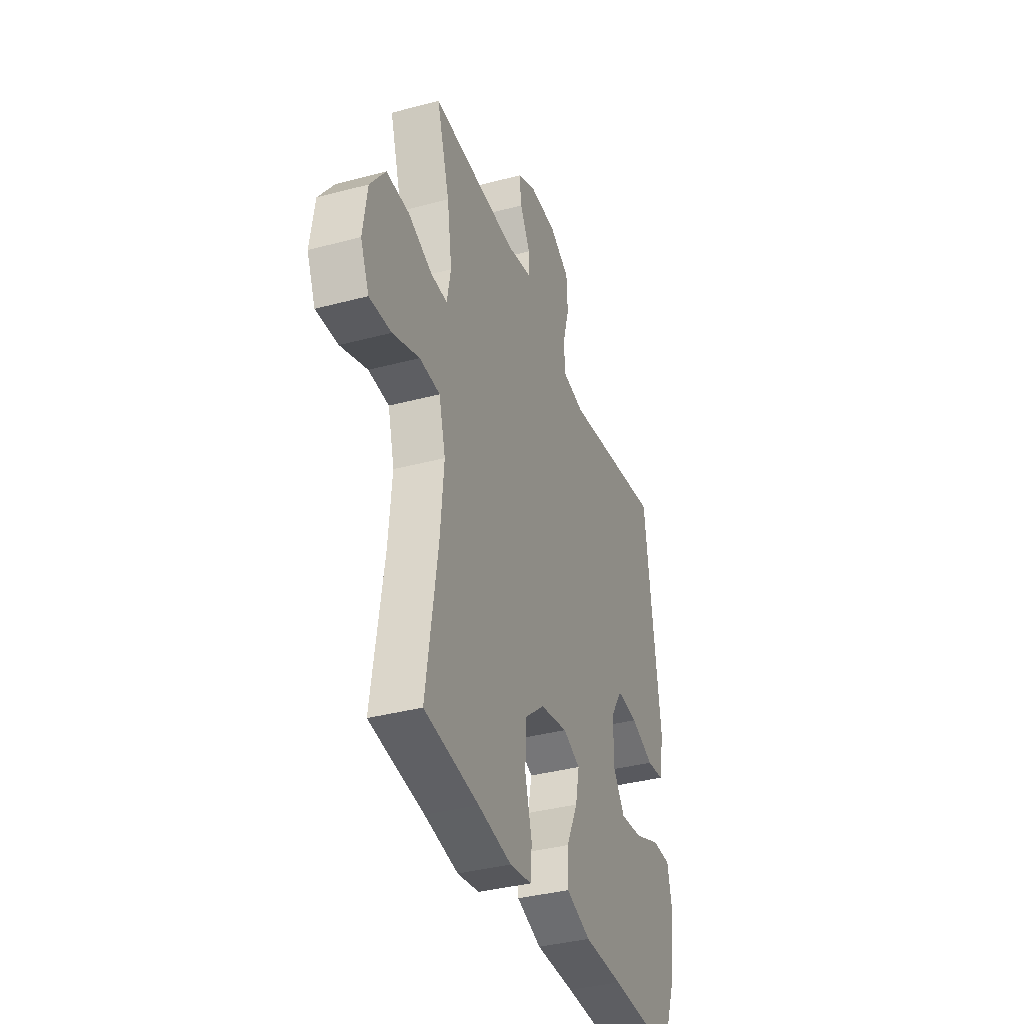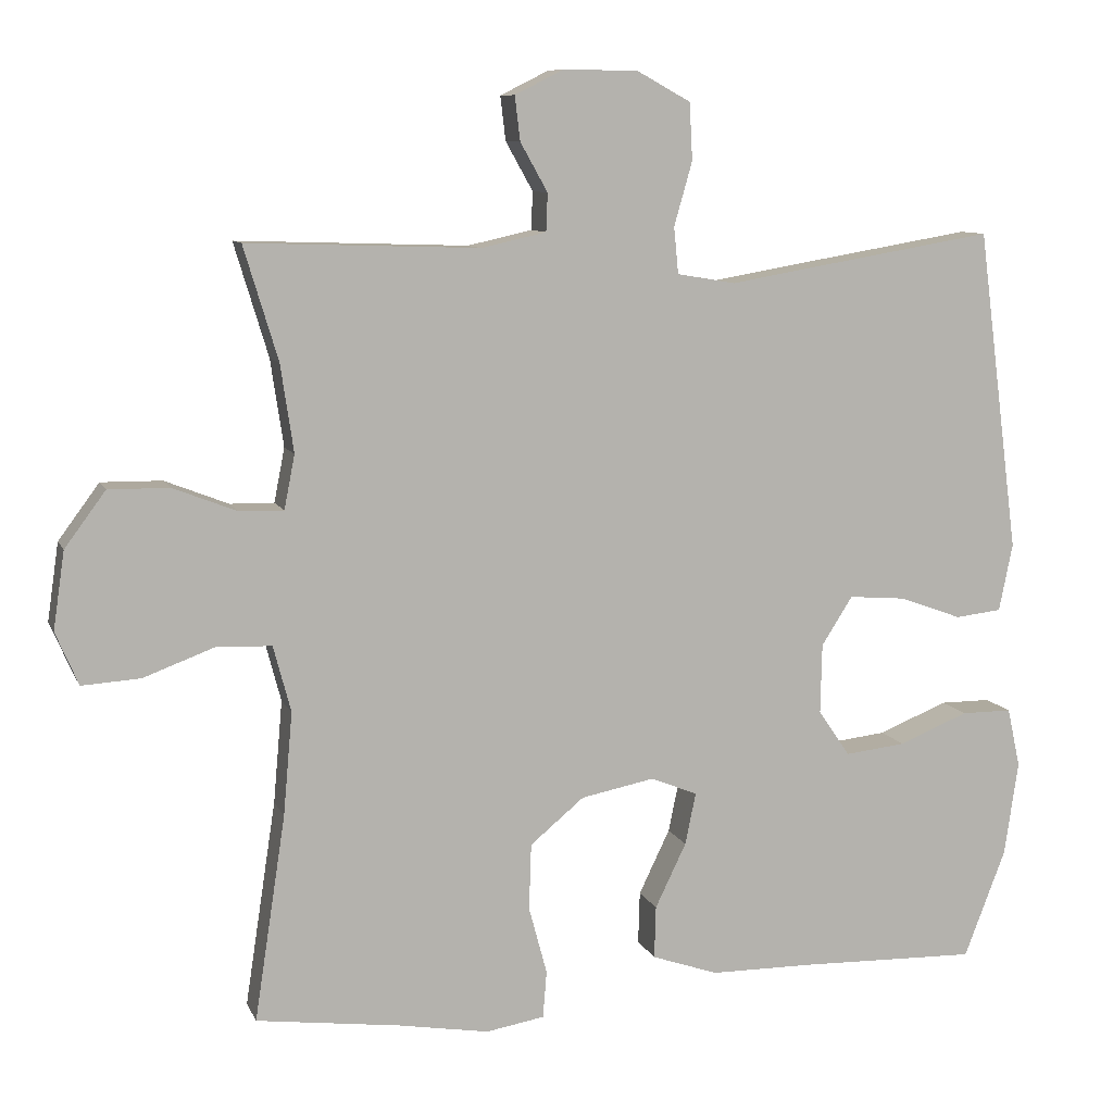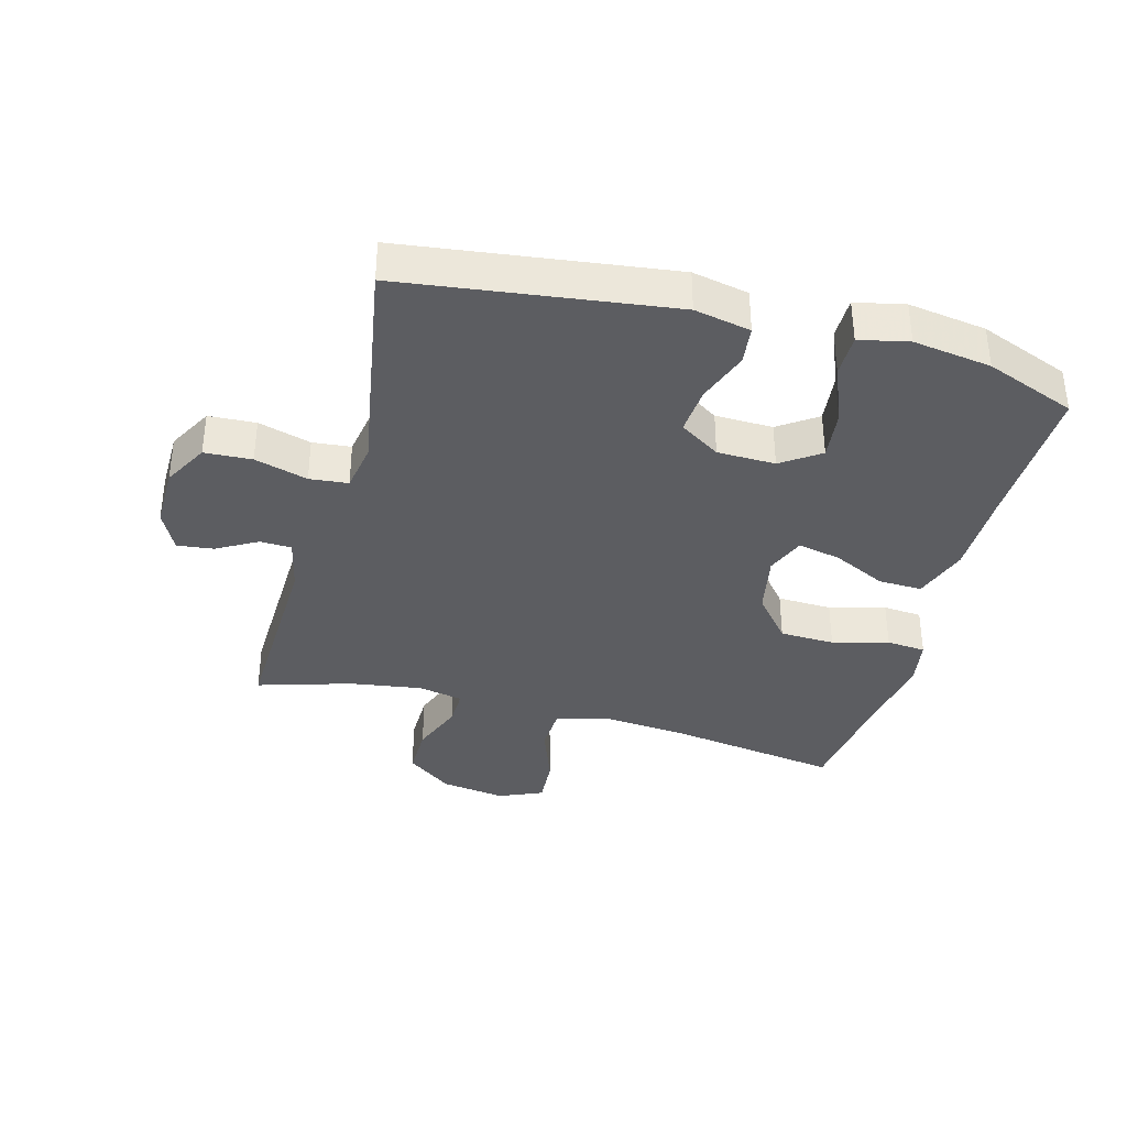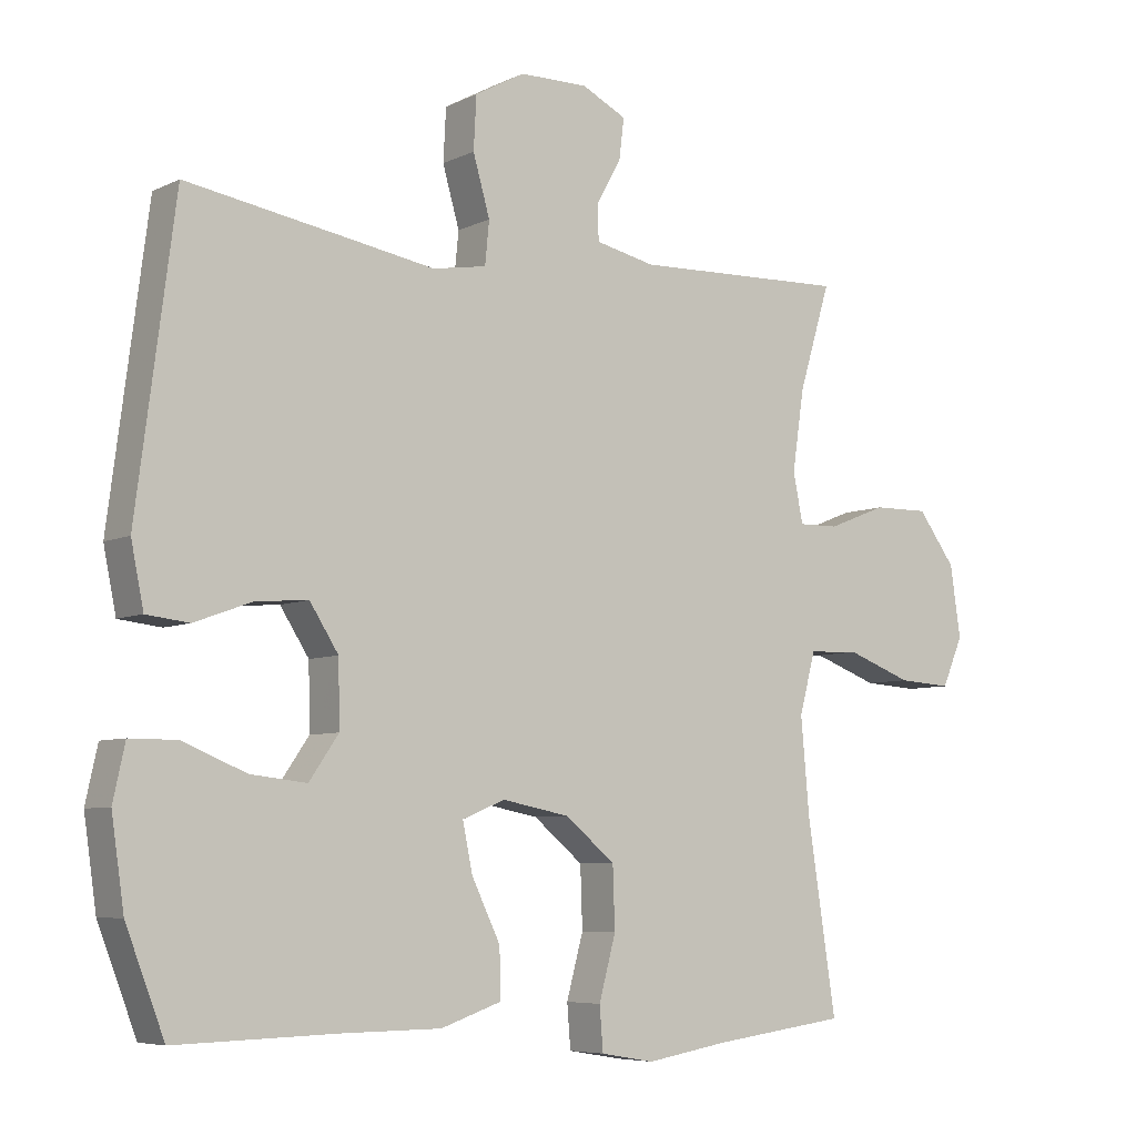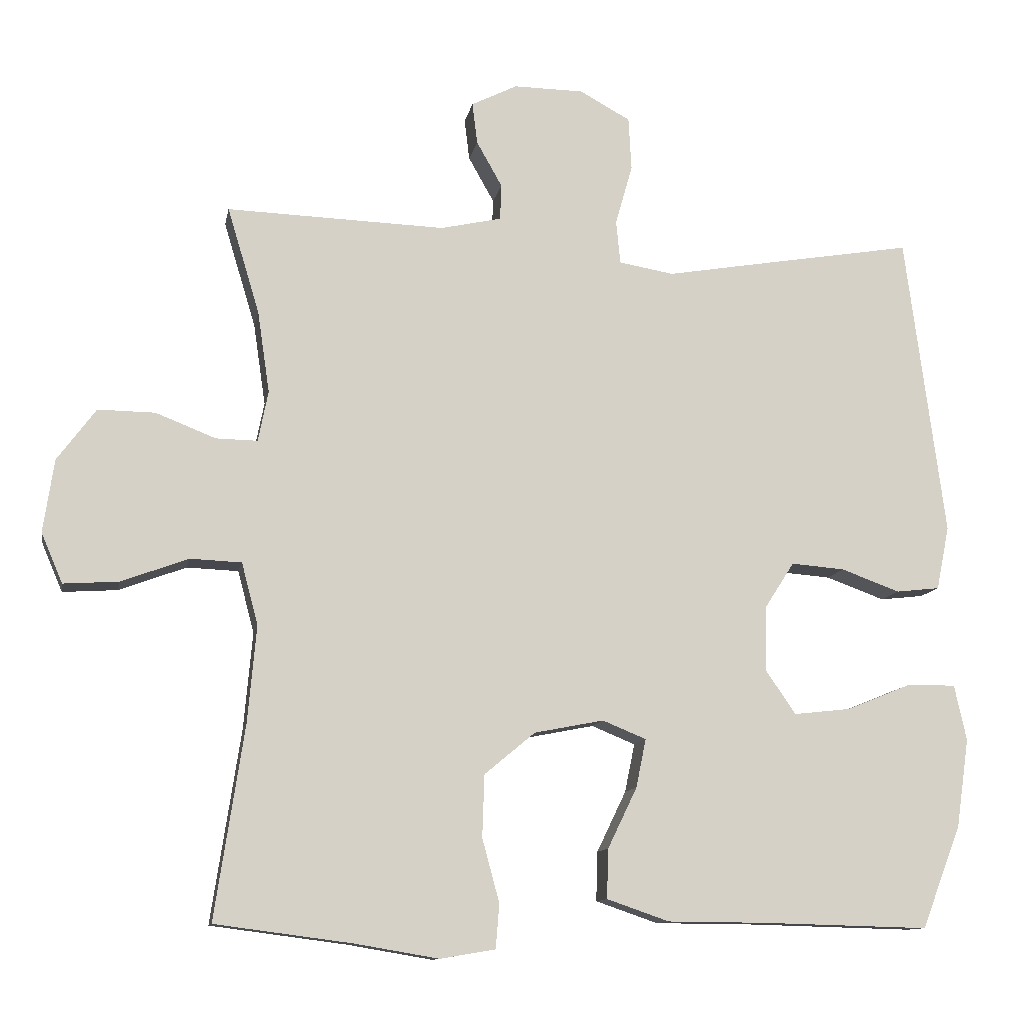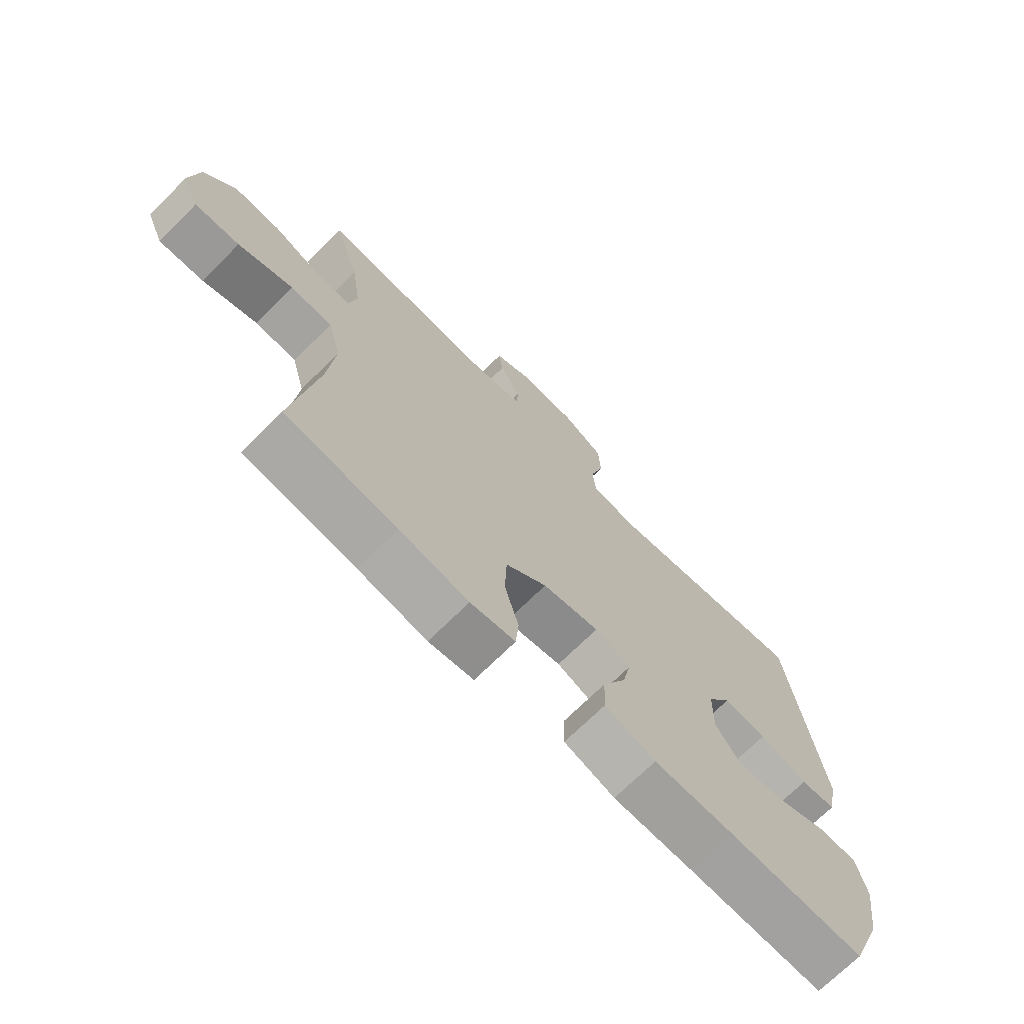
<metadata>
{"format":"obj","ext":"obj","renderer":"f3d","projection":"perspective","resolution":1024,"background":"white","views":[{"elev":-36.8,"azim":-70.9,"up":"+Z"},{"elev":9.2,"azim":-16.3,"up":"+Z"},{"elev":-36.8,"azim":74.9,"up":"+Y"},{"elev":-6.4,"azim":144.2,"up":"+Z"},{"elev":-11.4,"azim":-10.4,"up":"+Z"},{"elev":-71.4,"azim":-45.3,"up":"+Z"}]}
</metadata>
<code>
v 0.5 0.07 0.5
v 0.555 0.07 0.076
v 0.537 0.07 -0.013
v 0.476 0.07 -0.02
v 0.394 0.07 0.01
v 0.319 0.07 0.016
v 0.278 0.07 -0.048
v 0.276 0.07 -0.14
v 0.318 0.07 -0.201
v 0.398 0.07 -0.192
v 0.489 0.07 -0.155
v 0.556 0.07 -0.155
v 0.573 0.07 -0.233
v 0.555 0.07 -0.357
v 0.5 0.07 -0.5
v 0.266 0.07 -0.494
v 0.129 0.07 -0.493
v 0.042 0.07 -0.463
v 0.044 0.07 -0.394
v 0.085 0.07 -0.309
v 0.099 0.07 -0.241
v 0.038 0.07 -0.216
v -0.059 0.07 -0.235
v -0.13 0.07 -0.294
v -0.133 0.07 -0.381
v -0.109 0.07 -0.47
v -0.114 0.07 -0.532
v -0.191 0.07 -0.545
v -0.309 0.07 -0.525
v -0.5 0.07 -0.5
v -0.459 0.07 -0.23
v -0.447 0.07 -0.095
v -0.47 0.07 -0.008
v -0.542 0.07 -0.005
v -0.636 0.07 -0.04
v -0.713 0.07 -0.045
v -0.743 0.07 0.025
v -0.728 0.07 0.127
v -0.674 0.07 0.2
v -0.594 0.07 0.199
v -0.51 0.07 0.166
v -0.452 0.07 0.165
v -0.438 0.07 0.236
v -0.455 0.07 0.351
v -0.5 0.07 0.5
v -0.194 0.07 0.49
v -0.109 0.07 0.509
v -0.107 0.07 0.559
v -0.143 0.07 0.623
v -0.15 0.07 0.681
v -0.086 0.07 0.713
v 0.012 0.07 0.712
v 0.083 0.07 0.673
v 0.087 0.07 0.598
v 0.063 0.07 0.514
v 0.069 0.07 0.453
v 0.146 0.07 0.44
v 0.262 0.07 0.46
v 0.5 0 0.5
v 0.555 0 0.076
v 0.537 0 -0.013
v 0.476 0 -0.02
v 0.394 0 0.01
v 0.319 0 0.016
v 0.278 0 -0.048
v 0.276 0 -0.14
v 0.318 0 -0.201
v 0.398 0 -0.192
v 0.489 0 -0.155
v 0.556 0 -0.155
v 0.573 0 -0.233
v 0.555 0 -0.357
v 0.5 0 -0.5
v 0.266 0 -0.494
v 0.129 0 -0.493
v 0.042 0 -0.463
v 0.044 0 -0.394
v 0.085 0 -0.309
v 0.099 0 -0.241
v 0.038 0 -0.216
v -0.059 0 -0.235
v -0.13 0 -0.294
v -0.133 0 -0.381
v -0.109 0 -0.47
v -0.114 0 -0.532
v -0.191 0 -0.545
v -0.309 0 -0.525
v -0.5 0 -0.5
v -0.459 0 -0.23
v -0.447 0 -0.095
v -0.47 0 -0.008
v -0.542 0 -0.005
v -0.636 0 -0.04
v -0.713 0 -0.045
v -0.743 0 0.025
v -0.728 0 0.127
v -0.674 0 0.2
v -0.594 0 0.199
v -0.51 0 0.166
v -0.452 0 0.165
v -0.438 0 0.236
v -0.455 0 0.351
v -0.5 0 0.5
v -0.194 0 0.49
v -0.109 0 0.509
v -0.107 0 0.559
v -0.143 0 0.623
v -0.15 0 0.681
v -0.086 0 0.713
v 0.012 0 0.712
v 0.083 0 0.673
v 0.087 0 0.598
v 0.063 0 0.514
v 0.069 0 0.453
v 0.146 0 0.44
v 0.262 0 0.46
f 3 4 5
f 2 3 5
f 1 2 5
f 58 1 5
f 57 58 5
f 56 57 5 6
f 53 54 55
f 52 53 55
f 51 52 55
f 50 51 55
f 49 50 55
f 48 49 55
f 47 48 55 56
f 56 6 7
f 47 56 7
f 46 47 7
f 46 7 8
f 45 46 8
f 44 45 8
f 39 40 41
f 38 39 41
f 37 38 41
f 36 37 41
f 35 36 41
f 34 35 41
f 33 34 41 42
f 32 33 42 43
f 29 30 31
f 29 31 32
f 28 29 32
f 27 28 32
f 26 27 32
f 25 26 32
f 24 25 32 43
f 18 19 20
f 17 18 20
f 16 17 20
f 16 20 21
f 14 15 16
f 13 14 16
f 12 13 16
f 11 12 16
f 10 11 16
f 9 10 16 21
f 8 9 21 22
f 23 24 43 44
f 8 22 23 44
f 63 62 61
f 63 61 60
f 63 60 59
f 63 59 116
f 63 116 115
f 64 63 115 114
f 113 112 111
f 113 111 110
f 113 110 109
f 113 109 108
f 113 108 107
f 113 107 106
f 114 113 106 105
f 65 64 114
f 65 114 105
f 65 105 104
f 66 65 104
f 66 104 103
f 66 103 102
f 99 98 97
f 99 97 96
f 99 96 95
f 99 95 94
f 99 94 93
f 99 93 92
f 100 99 92 91
f 101 100 91 90
f 89 88 87
f 90 89 87
f 90 87 86
f 90 86 85
f 90 85 84
f 90 84 83
f 101 90 83 82
f 78 77 76
f 78 76 75
f 78 75 74
f 79 78 74
f 74 73 72
f 74 72 71
f 74 71 70
f 74 70 69
f 74 69 68
f 79 74 68 67
f 80 79 67 66
f 102 101 82 81
f 102 81 80 66
f 1 59 60 2
f 2 60 61 3
f 3 61 62 4
f 4 62 63 5
f 5 63 64 6
f 6 64 65 7
f 7 65 66 8
f 8 66 67 9
f 9 67 68 10
f 10 68 69 11
f 11 69 70 12
f 12 70 71 13
f 13 71 72 14
f 14 72 73 15
f 15 73 74 16
f 16 74 75 17
f 17 75 76 18
f 18 76 77 19
f 19 77 78 20
f 20 78 79 21
f 21 79 80 22
f 22 80 81 23
f 23 81 82 24
f 24 82 83 25
f 25 83 84 26
f 26 84 85 27
f 27 85 86 28
f 28 86 87 29
f 29 87 88 30
f 30 88 89 31
f 31 89 90 32
f 32 90 91 33
f 33 91 92 34
f 34 92 93 35
f 35 93 94 36
f 36 94 95 37
f 37 95 96 38
f 38 96 97 39
f 39 97 98 40
f 40 98 99 41
f 41 99 100 42
f 42 100 101 43
f 43 101 102 44
f 44 102 103 45
f 45 103 104 46
f 46 104 105 47
f 47 105 106 48
f 48 106 107 49
f 49 107 108 50
f 50 108 109 51
f 51 109 110 52
f 52 110 111 53
f 53 111 112 54
f 54 112 113 55
f 55 113 114 56
f 56 114 115 57
f 57 115 116 58
f 58 116 59 1

</code>
